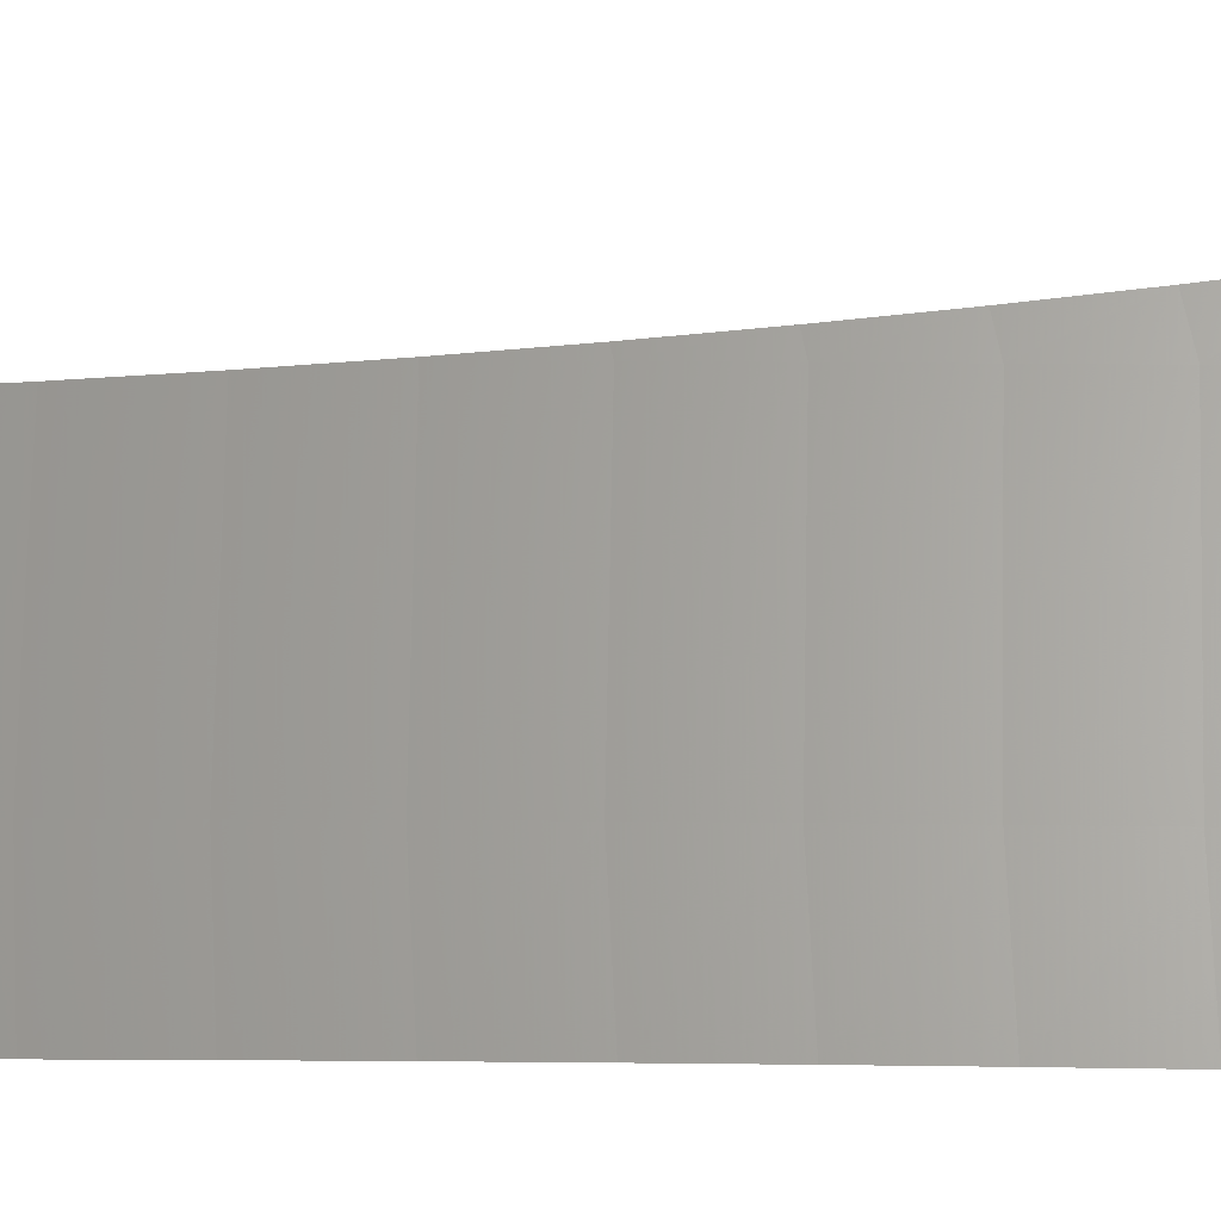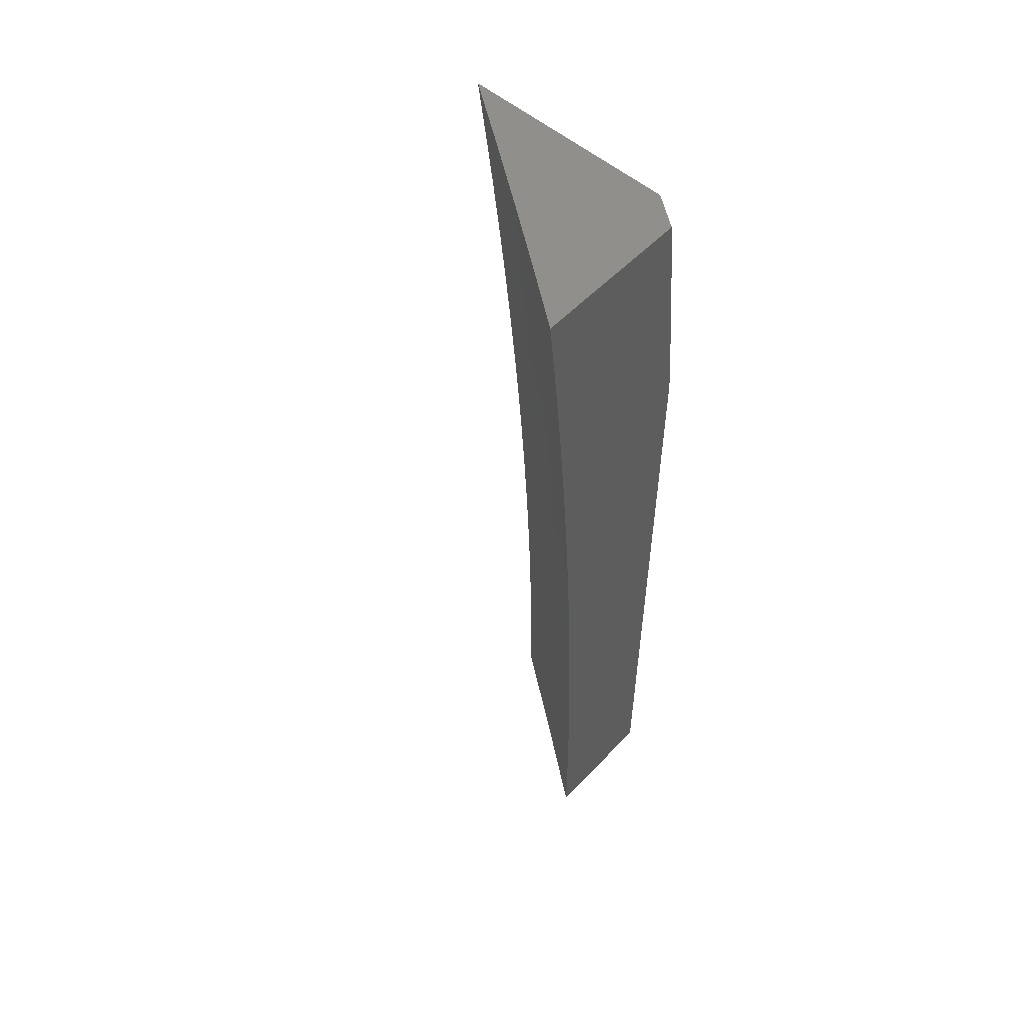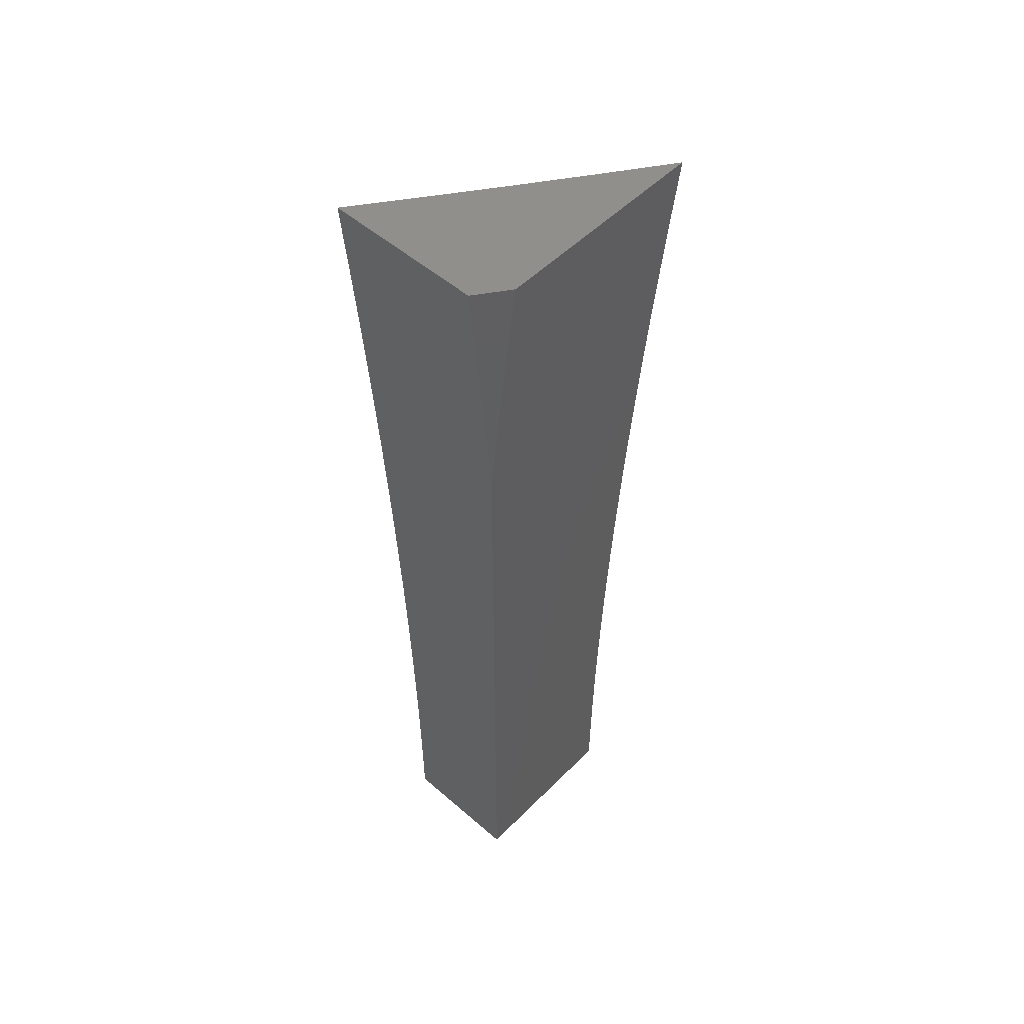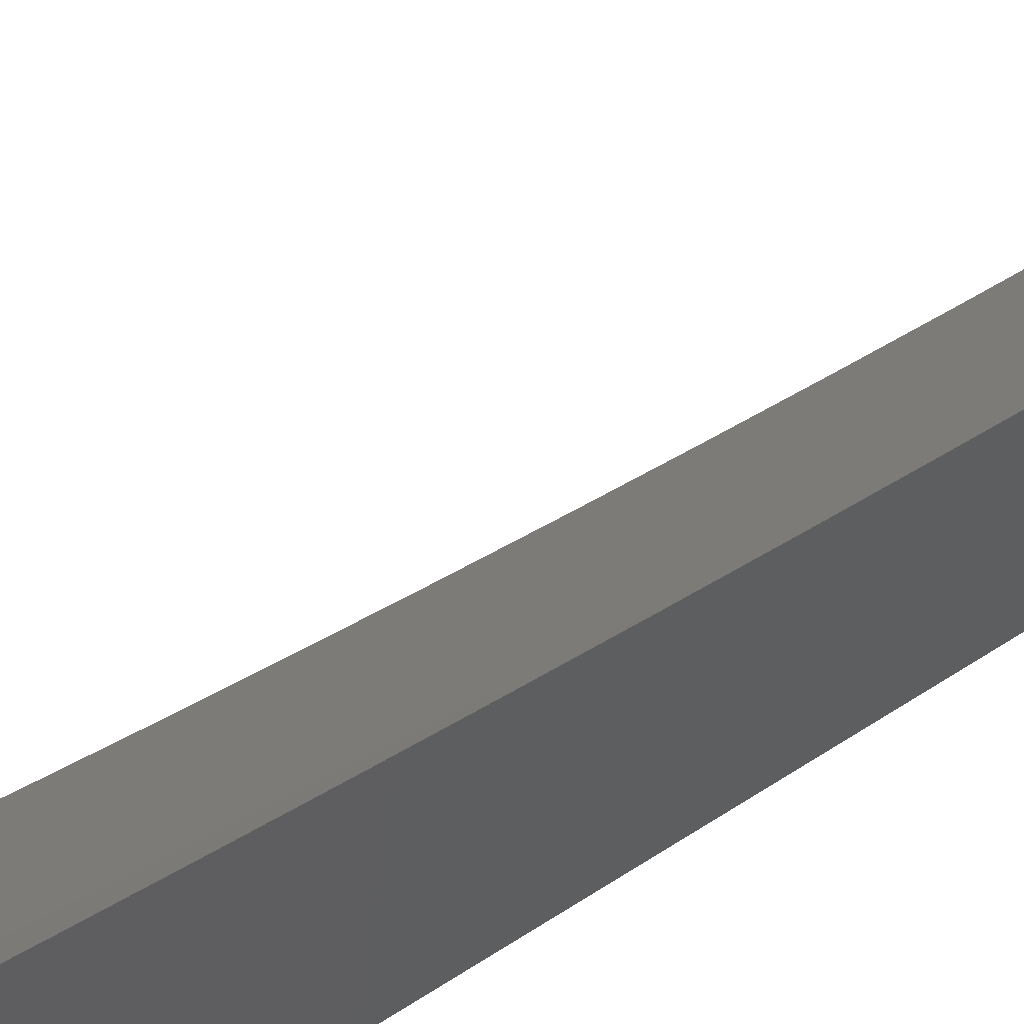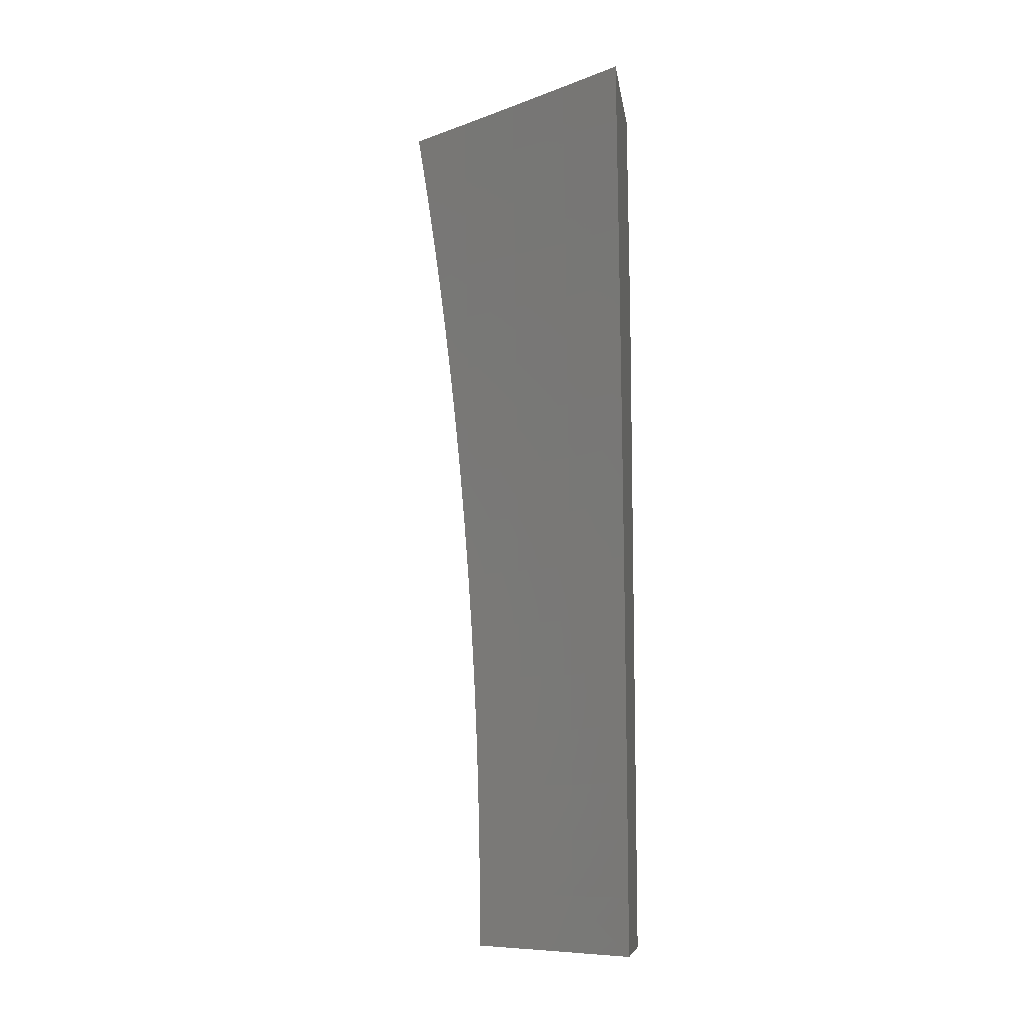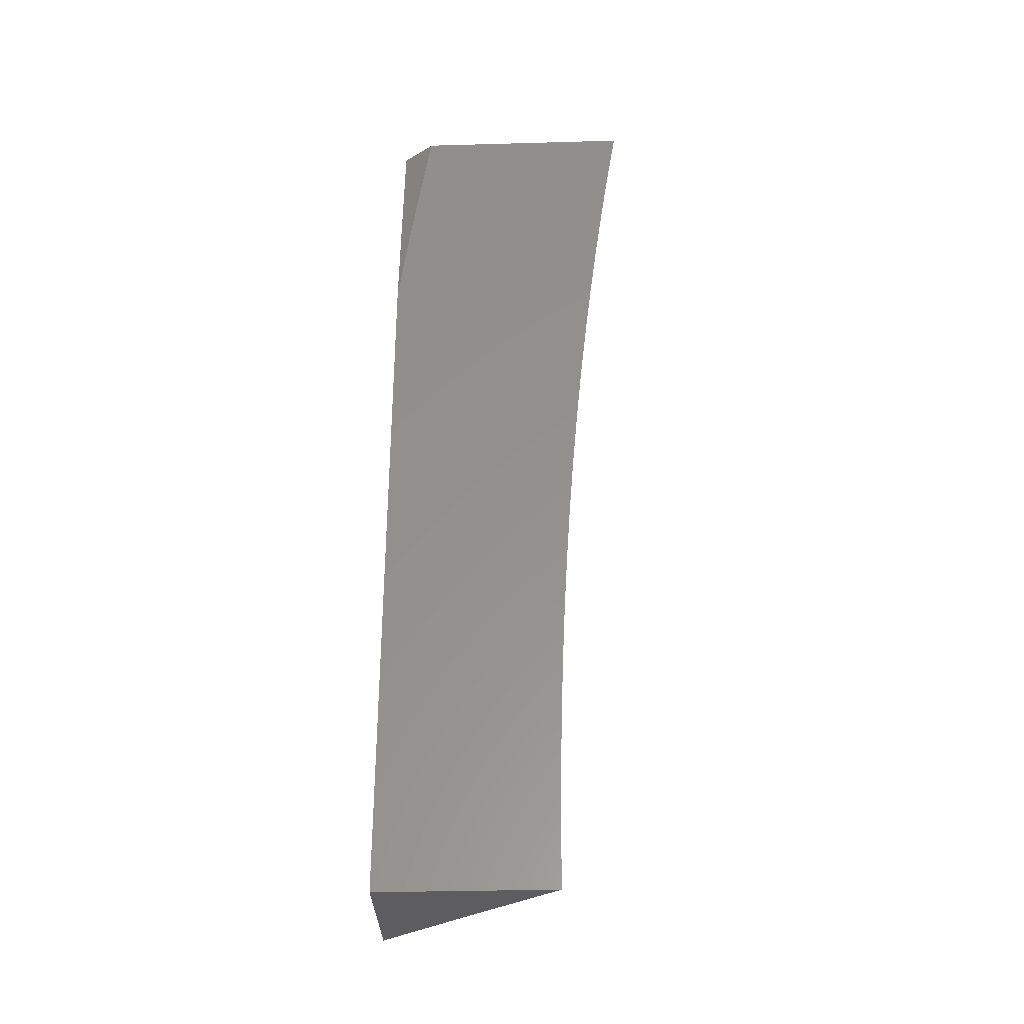
<metadata>
{"format":"stl","ext":"stl","renderer":"f3d","projection":"perspective","resolution":1024,"background":"white","views":[{"elev":10.3,"azim":88.6,"up":"+Z"},{"elev":54.2,"azim":132.3,"up":"+Y"},{"elev":52.0,"azim":-137.0,"up":"+Y"},{"elev":60.7,"azim":-123.7,"up":"+Z"},{"elev":-9.6,"azim":98.0,"up":"+Y"},{"elev":-33.4,"azim":-87.8,"up":"+Y"}]}
</metadata>
<code>
# stl→obj: 87 verts, 170 faces
v -9 1 -6.965
v -8.975 1 -7
v -9 0.9379 -6.975
v -8.982 0.9378 -7
v -9 0.8757 -6.984
v -8.988 0.8756 -7
v -9 0.8134 -6.992
v -8.994 0.8134 -7
v -9 0.7511 -7
v -8.952 1 -6.8
v -9 1 -6.732
v -8.958 0.9518 -6.8
v -9 0.938 -6.742
v -8.965 0.8874 -6.8
v -9 0.876 -6.752
v -8.971 0.8231 -6.8
v -9 0.8139 -6.76
v -8.977 0.7589 -6.8
v -9 0.7516 -6.768
v -8.982 0.6948 -6.8
v -9 0.6893 -6.776
v -8.987 0.6309 -6.8
v -9 0.627 -6.782
v -8.992 0.5671 -6.8
v -9 0.5645 -6.788
v -8.996 0.5034 -6.8
v -9 0.502 -6.794
v -8.999 0.4394 -6.8
v -9 0.4394 -6.799
v -9 0.3768 -6.803
v -9 0.3141 -6.806
v -8.954 0.3748 -6.867
v -8.951 0.4372 -6.867
v -8.957 0.3118 -6.867
v -9 0.2513 -6.809
v -8.959 0.2491 -6.867
v -9 0.1885 -6.812
v -8.96 0.1865 -6.867
v -9 0.1257 -6.813
v -8.962 0.1242 -6.867
v -9 0.06286 -6.814
v -8.962 0.06243 -6.867
v -9 0 -6.814
v -8.933 -5.307e-16 -6.908
v -8.914 0.06188 -6.934
v -8.865 -1.061e-15 -7
v -8.865 0.06266 -7
v -8.913 0.1235 -6.934
v -8.864 0.1253 -7
v -8.912 0.1855 -6.934
v -8.863 0.188 -7
v -8.91 0.2477 -6.934
v -8.861 0.2506 -7
v -8.908 0.3101 -6.934
v -8.859 0.3132 -7
v -8.906 0.3727 -6.934
v -8.857 0.3758 -7
v -8.903 0.4351 -6.934
v -8.854 0.4383 -7
v -8.9 0.4981 -6.934
v -8.85 0.5009 -7
v -8.896 0.561 -6.934
v -8.846 0.5634 -7
v -8.891 0.6241 -6.934
v -8.842 0.6259 -7
v -8.886 0.6874 -6.934
v -8.837 0.6883 -7
v -8.881 0.7508 -6.934
v -8.832 0.7507 -7
v -8.875 0.8143 -6.934
v -8.826 0.8131 -7
v -8.869 0.8779 -6.934
v -8.82 0.8755 -7
v -8.862 0.9417 -6.934
v -8.813 0.9377 -7
v -8.855 1 -6.934
v -8.806 1 -7
v -8.904 1 -6.867
v -8.91 0.9468 -6.867
v -8.917 0.8827 -6.867
v -8.923 0.8187 -6.867
v -8.929 0.7548 -6.867
v -8.935 0.6911 -6.867
v -8.94 0.6275 -6.867
v -8.944 0.5641 -6.867
v -8.948 0.5008 -6.867
v -9 0 -7
f 1 2 3
f 3 2 4
f 3 4 5
f 5 4 6
f 5 6 7
f 7 6 8
f 7 8 9
f 10 11 12
f 12 11 13
f 12 13 14
f 14 13 15
f 14 15 16
f 16 15 17
f 16 17 18
f 18 17 19
f 18 19 20
f 20 19 21
f 20 21 22
f 22 21 23
f 22 23 24
f 24 23 25
f 24 25 26
f 26 25 27
f 26 27 28
f 28 27 29
f 28 29 30
f 31 32 30
f 30 32 33
f 30 33 28
f 28 33 26
f 32 31 34
f 34 31 35
f 34 35 36
f 36 35 37
f 36 37 38
f 38 37 39
f 38 39 40
f 40 39 41
f 40 41 42
f 42 41 43
f 42 43 44
f 42 44 45
f 45 44 46
f 45 46 47
f 45 47 48
f 48 47 49
f 48 49 50
f 50 49 51
f 50 51 52
f 52 51 53
f 52 53 54
f 54 53 55
f 54 55 56
f 56 55 57
f 56 57 58
f 58 57 59
f 58 59 60
f 60 59 61
f 60 61 62
f 62 61 63
f 62 63 64
f 64 63 65
f 64 65 66
f 66 65 67
f 66 67 68
f 68 67 69
f 68 69 70
f 70 69 71
f 70 71 72
f 72 71 73
f 72 73 74
f 74 73 75
f 74 75 76
f 76 75 77
f 76 78 74
f 74 78 79
f 74 79 72
f 72 79 80
f 72 80 70
f 70 80 81
f 70 81 68
f 68 81 82
f 68 82 66
f 66 82 83
f 66 83 64
f 64 83 84
f 64 84 62
f 62 84 85
f 62 85 60
f 60 85 86
f 60 86 58
f 58 86 33
f 58 33 56
f 56 33 32
f 56 32 34
f 78 10 79
f 79 10 12
f 79 12 80
f 80 12 14
f 80 14 81
f 81 14 16
f 81 16 82
f 82 16 18
f 82 18 83
f 83 18 20
f 83 20 84
f 84 20 22
f 84 22 85
f 85 22 24
f 85 24 86
f 86 24 26
f 86 26 33
f 54 56 34
f 52 54 34
f 50 52 36
f 36 52 34
f 48 50 38
f 38 50 36
f 38 40 48
f 48 40 42
f 48 42 45
f 3 23 1
f 1 23 21
f 1 21 19
f 23 3 25
f 25 3 5
f 25 5 7
f 25 7 27
f 27 7 9
f 27 9 29
f 29 9 30
f 30 9 31
f 31 9 87
f 31 87 35
f 35 87 37
f 37 87 39
f 39 87 41
f 41 87 43
f 19 17 1
f 1 17 15
f 1 15 13
f 13 11 1
f 8 61 9
f 9 61 59
f 9 59 57
f 61 8 63
f 63 8 6
f 63 6 4
f 63 4 65
f 65 4 2
f 65 2 67
f 67 2 69
f 69 2 71
f 71 2 73
f 73 2 75
f 75 2 77
f 57 55 9
f 9 55 87
f 87 55 53
f 87 53 51
f 51 49 87
f 87 49 47
f 87 47 46
f 46 44 87
f 87 44 43
f 1 78 2
f 2 78 76
f 2 76 77
f 11 10 1
f 1 10 78

</code>
